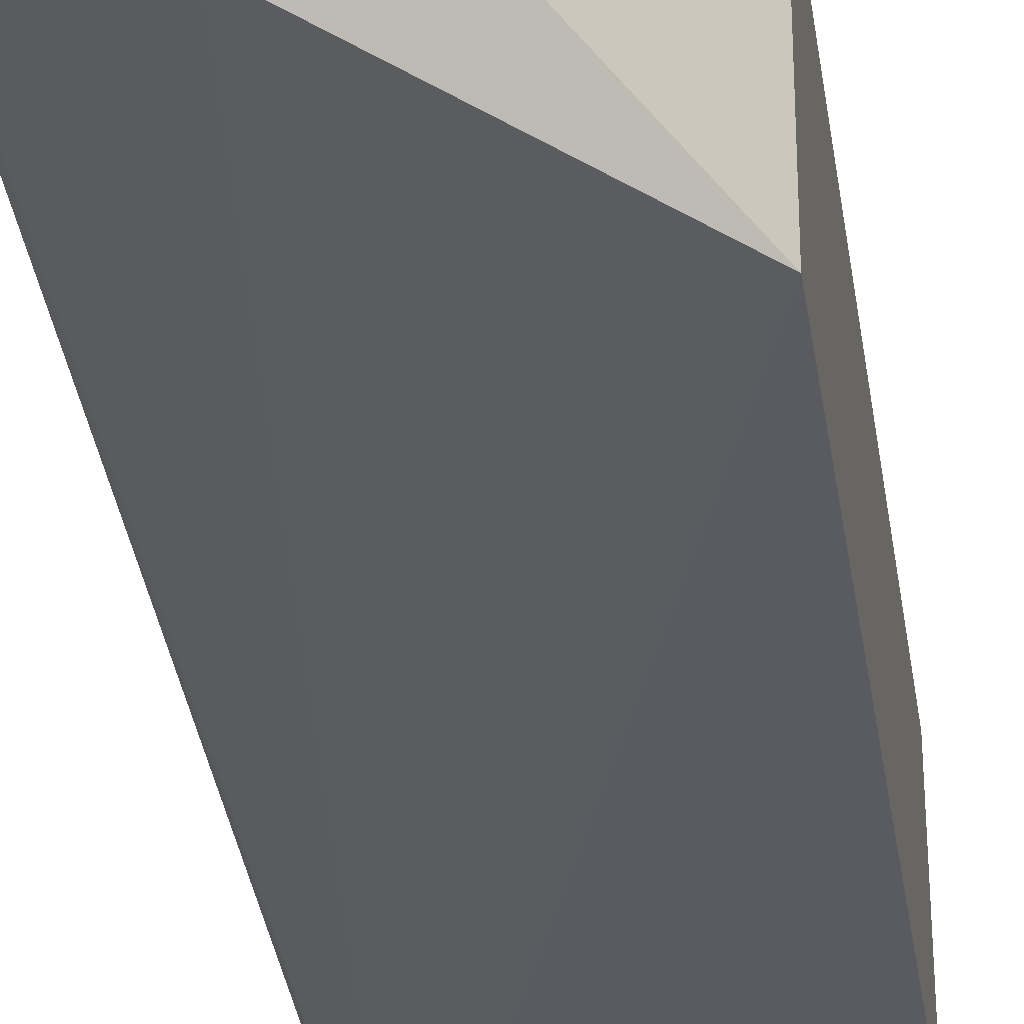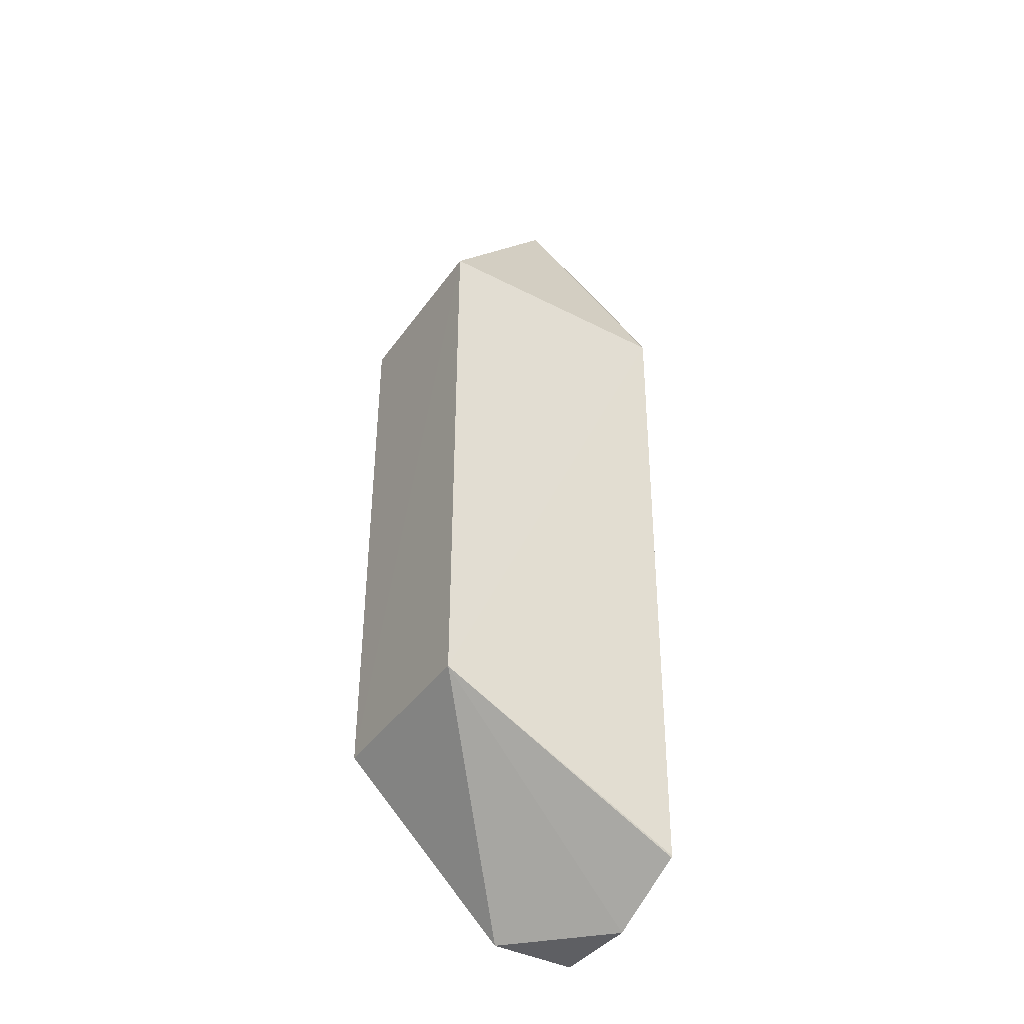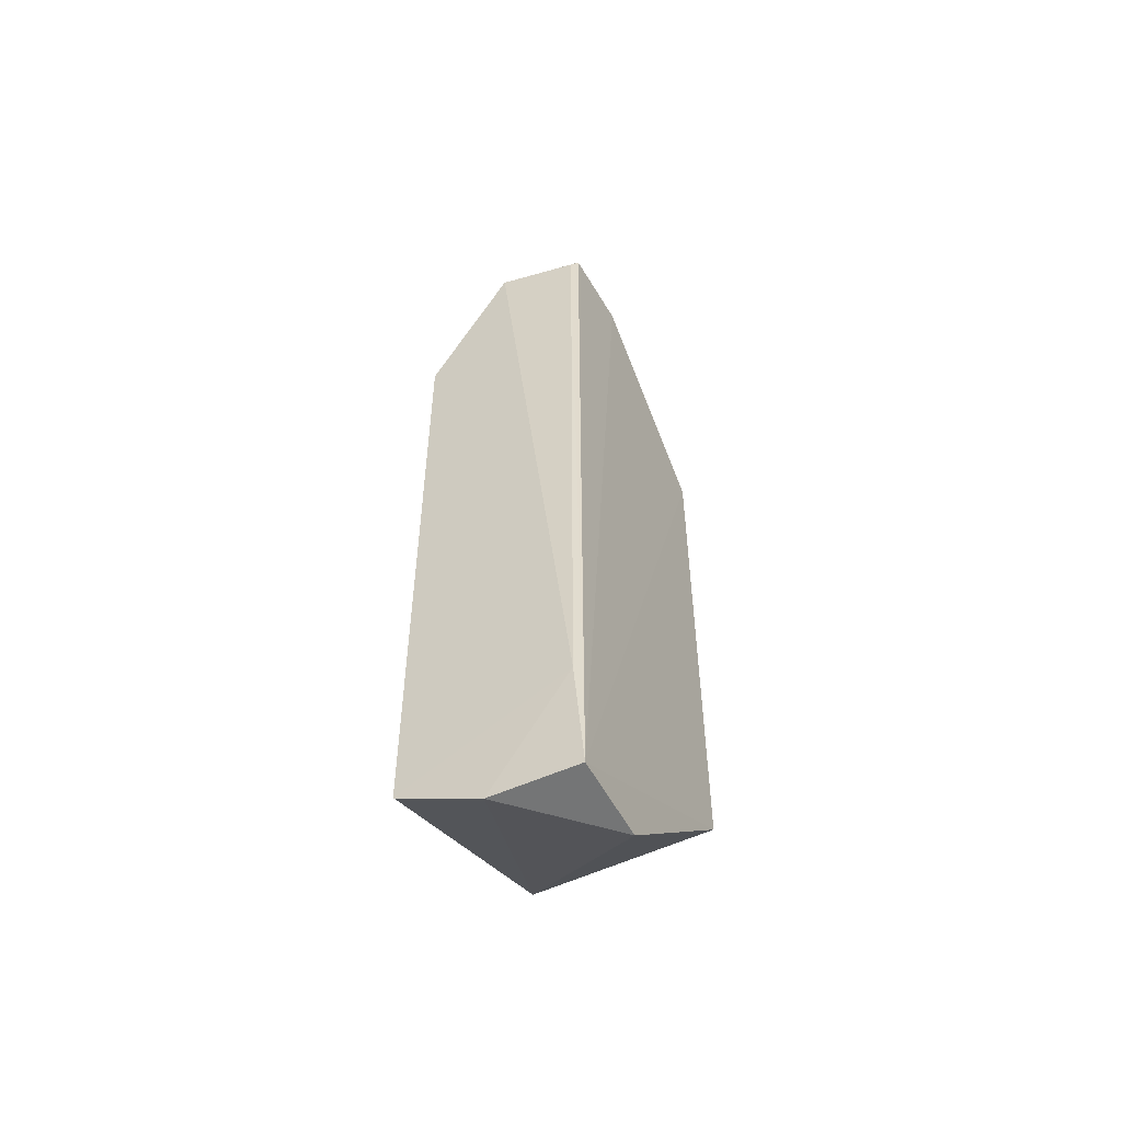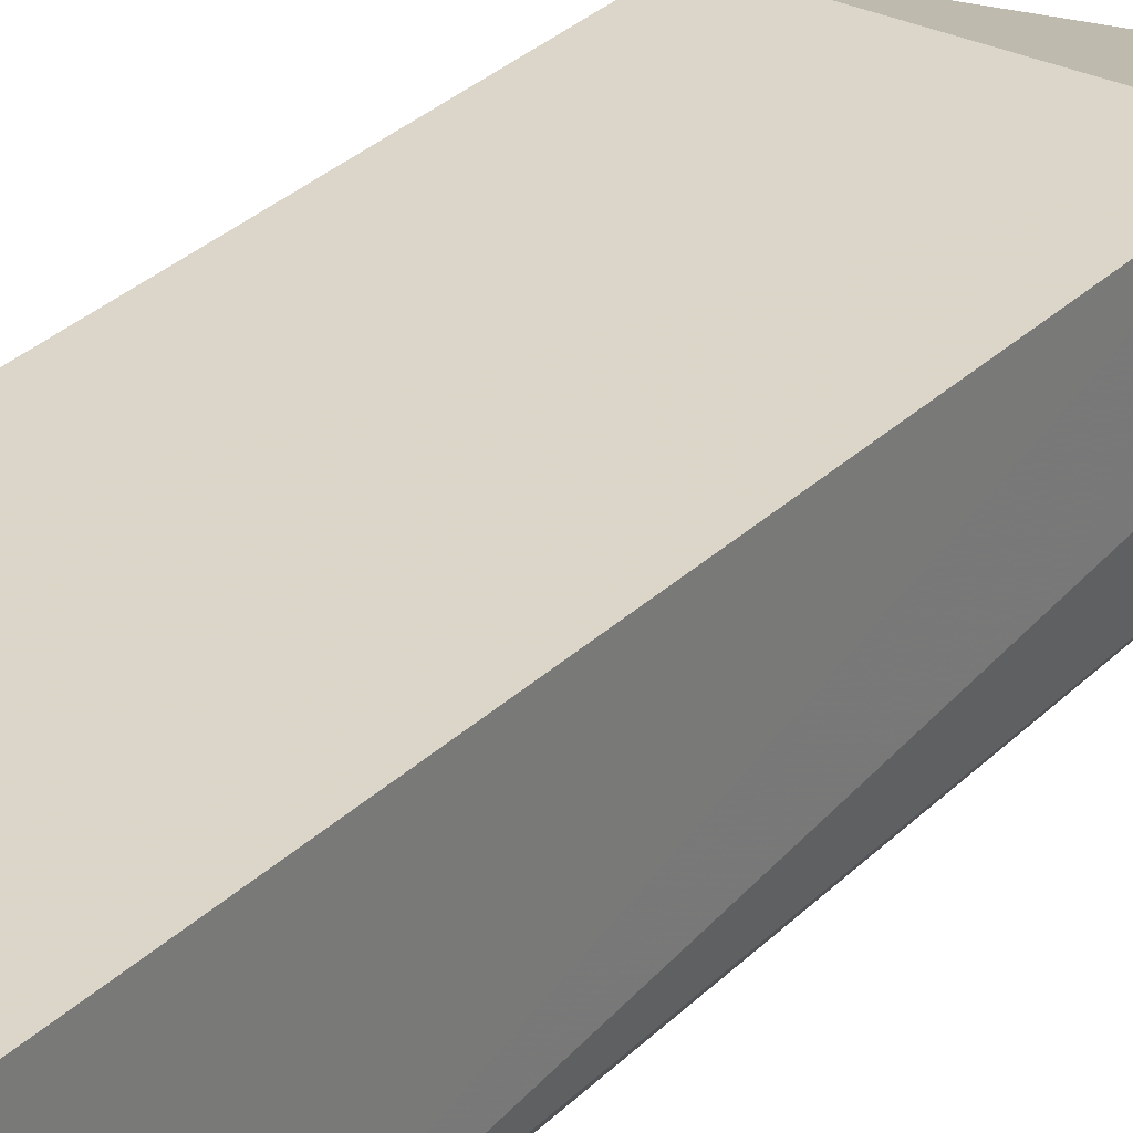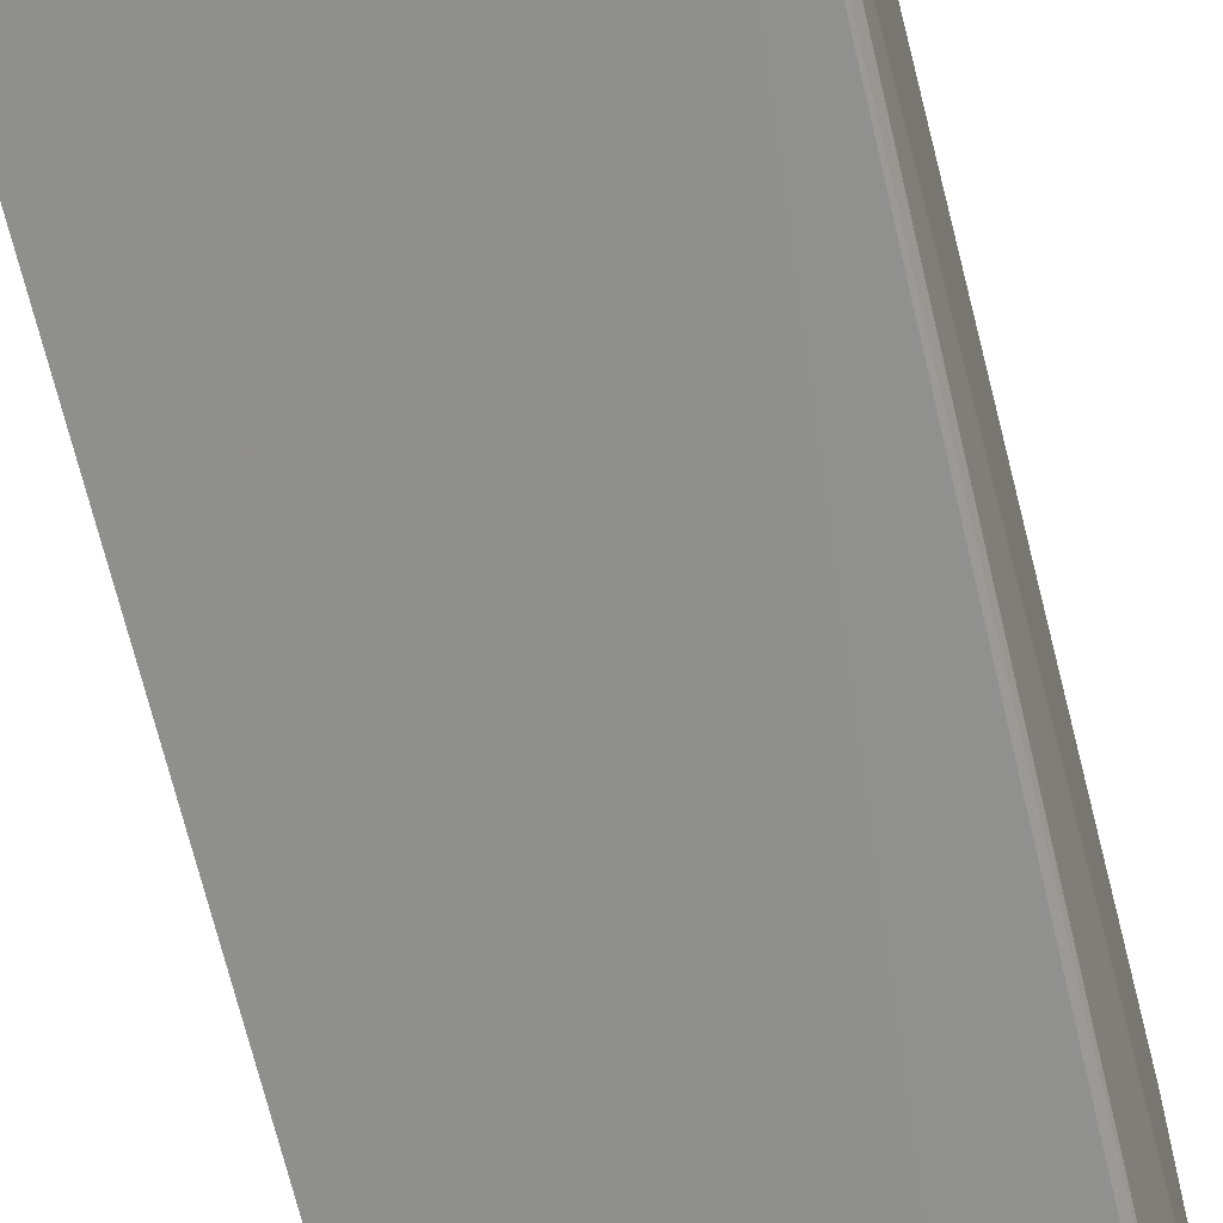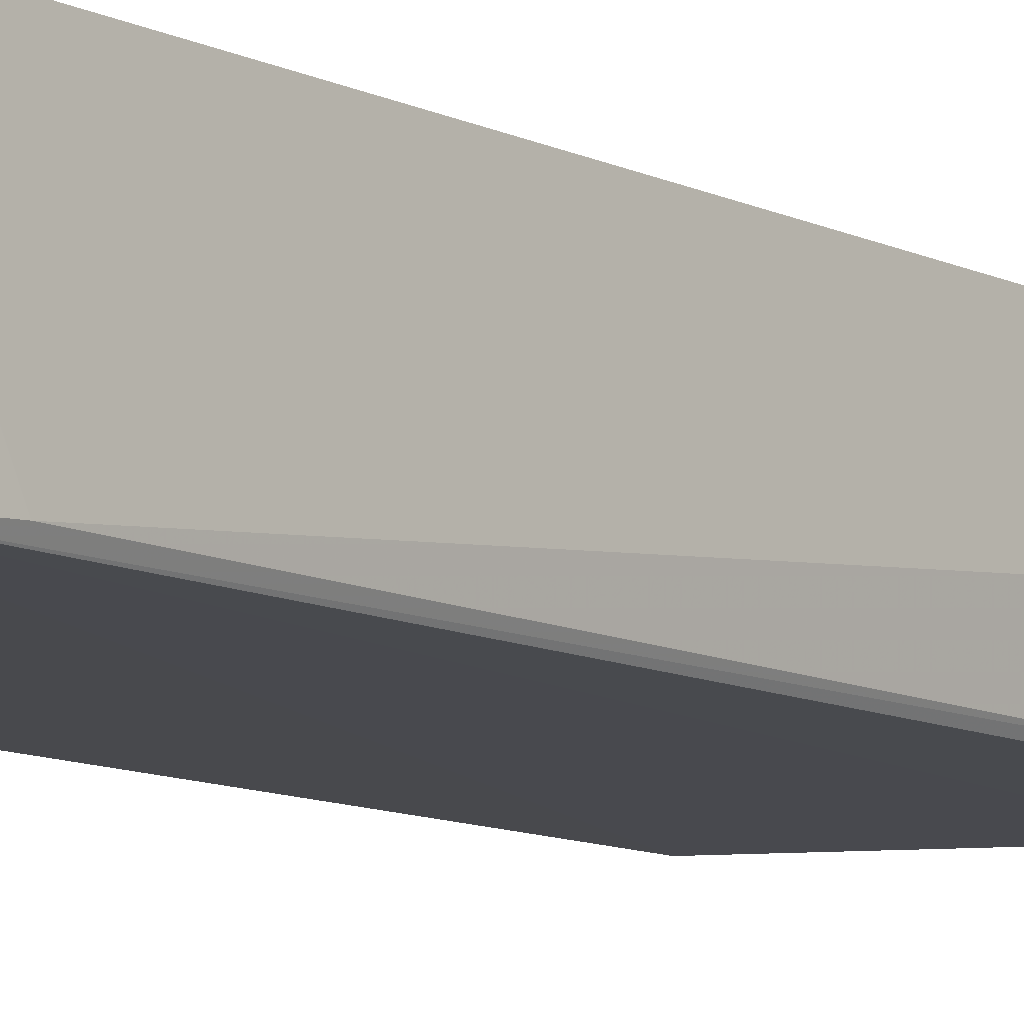
<metadata>
{"format":"obj","ext":"obj","renderer":"f3d","projection":"perspective","resolution":1024,"background":"white","views":[{"elev":-34.1,"azim":-171.9,"up":"+Z"},{"elev":-41.6,"azim":-32.3,"up":"+Y"},{"elev":-56.3,"azim":116.1,"up":"+Y"},{"elev":30.2,"azim":35.5,"up":"+Z"},{"elev":-64.2,"azim":13.1,"up":"+Z"},{"elev":-10.7,"azim":40.2,"up":"+Z"}]}
</metadata>
<code>
v 0.084 0.01932 0.01154
v 0.0835 -0.02438 0.01147
v 0.08328 -0.02688 0.0009666
v 0.06806 0.01925 6.134e-05
v 0.06805 0.01926 0.01151
v 0.08304 0.02949 0.000986
v 0.08353 -0.01932 0.001446
v 0.0835 -0.02427 0.01153
v 0.06805 -0.01662 0.01151
v 0.07811 0.02945 0.0006059
v 0.07817 0.03372 0.005966
v 0.08343 -0.02694 0.006346
v 0.08407 0.0292 0.006398
v 0.08335 0.02896 0.00142
v 0.06801 -0.0166 0.0002114
v 0.07798 -0.02685 0.0008035
f 8 7 1
f 8 2 7
f 9 2 8
f 9 8 1
f 9 1 5
f 10 6 3
f 10 3 4
f 11 5 1
f 11 6 10
f 11 10 4
f 11 4 5
f 12 7 2
f 12 3 7
f 12 2 9
f 13 1 7
f 13 11 1
f 13 6 11
f 14 7 3
f 14 3 6
f 14 13 7
f 14 6 13
f 15 9 5
f 15 5 4
f 15 4 3
f 16 12 9
f 16 3 12
f 16 15 3
f 16 9 15

</code>
